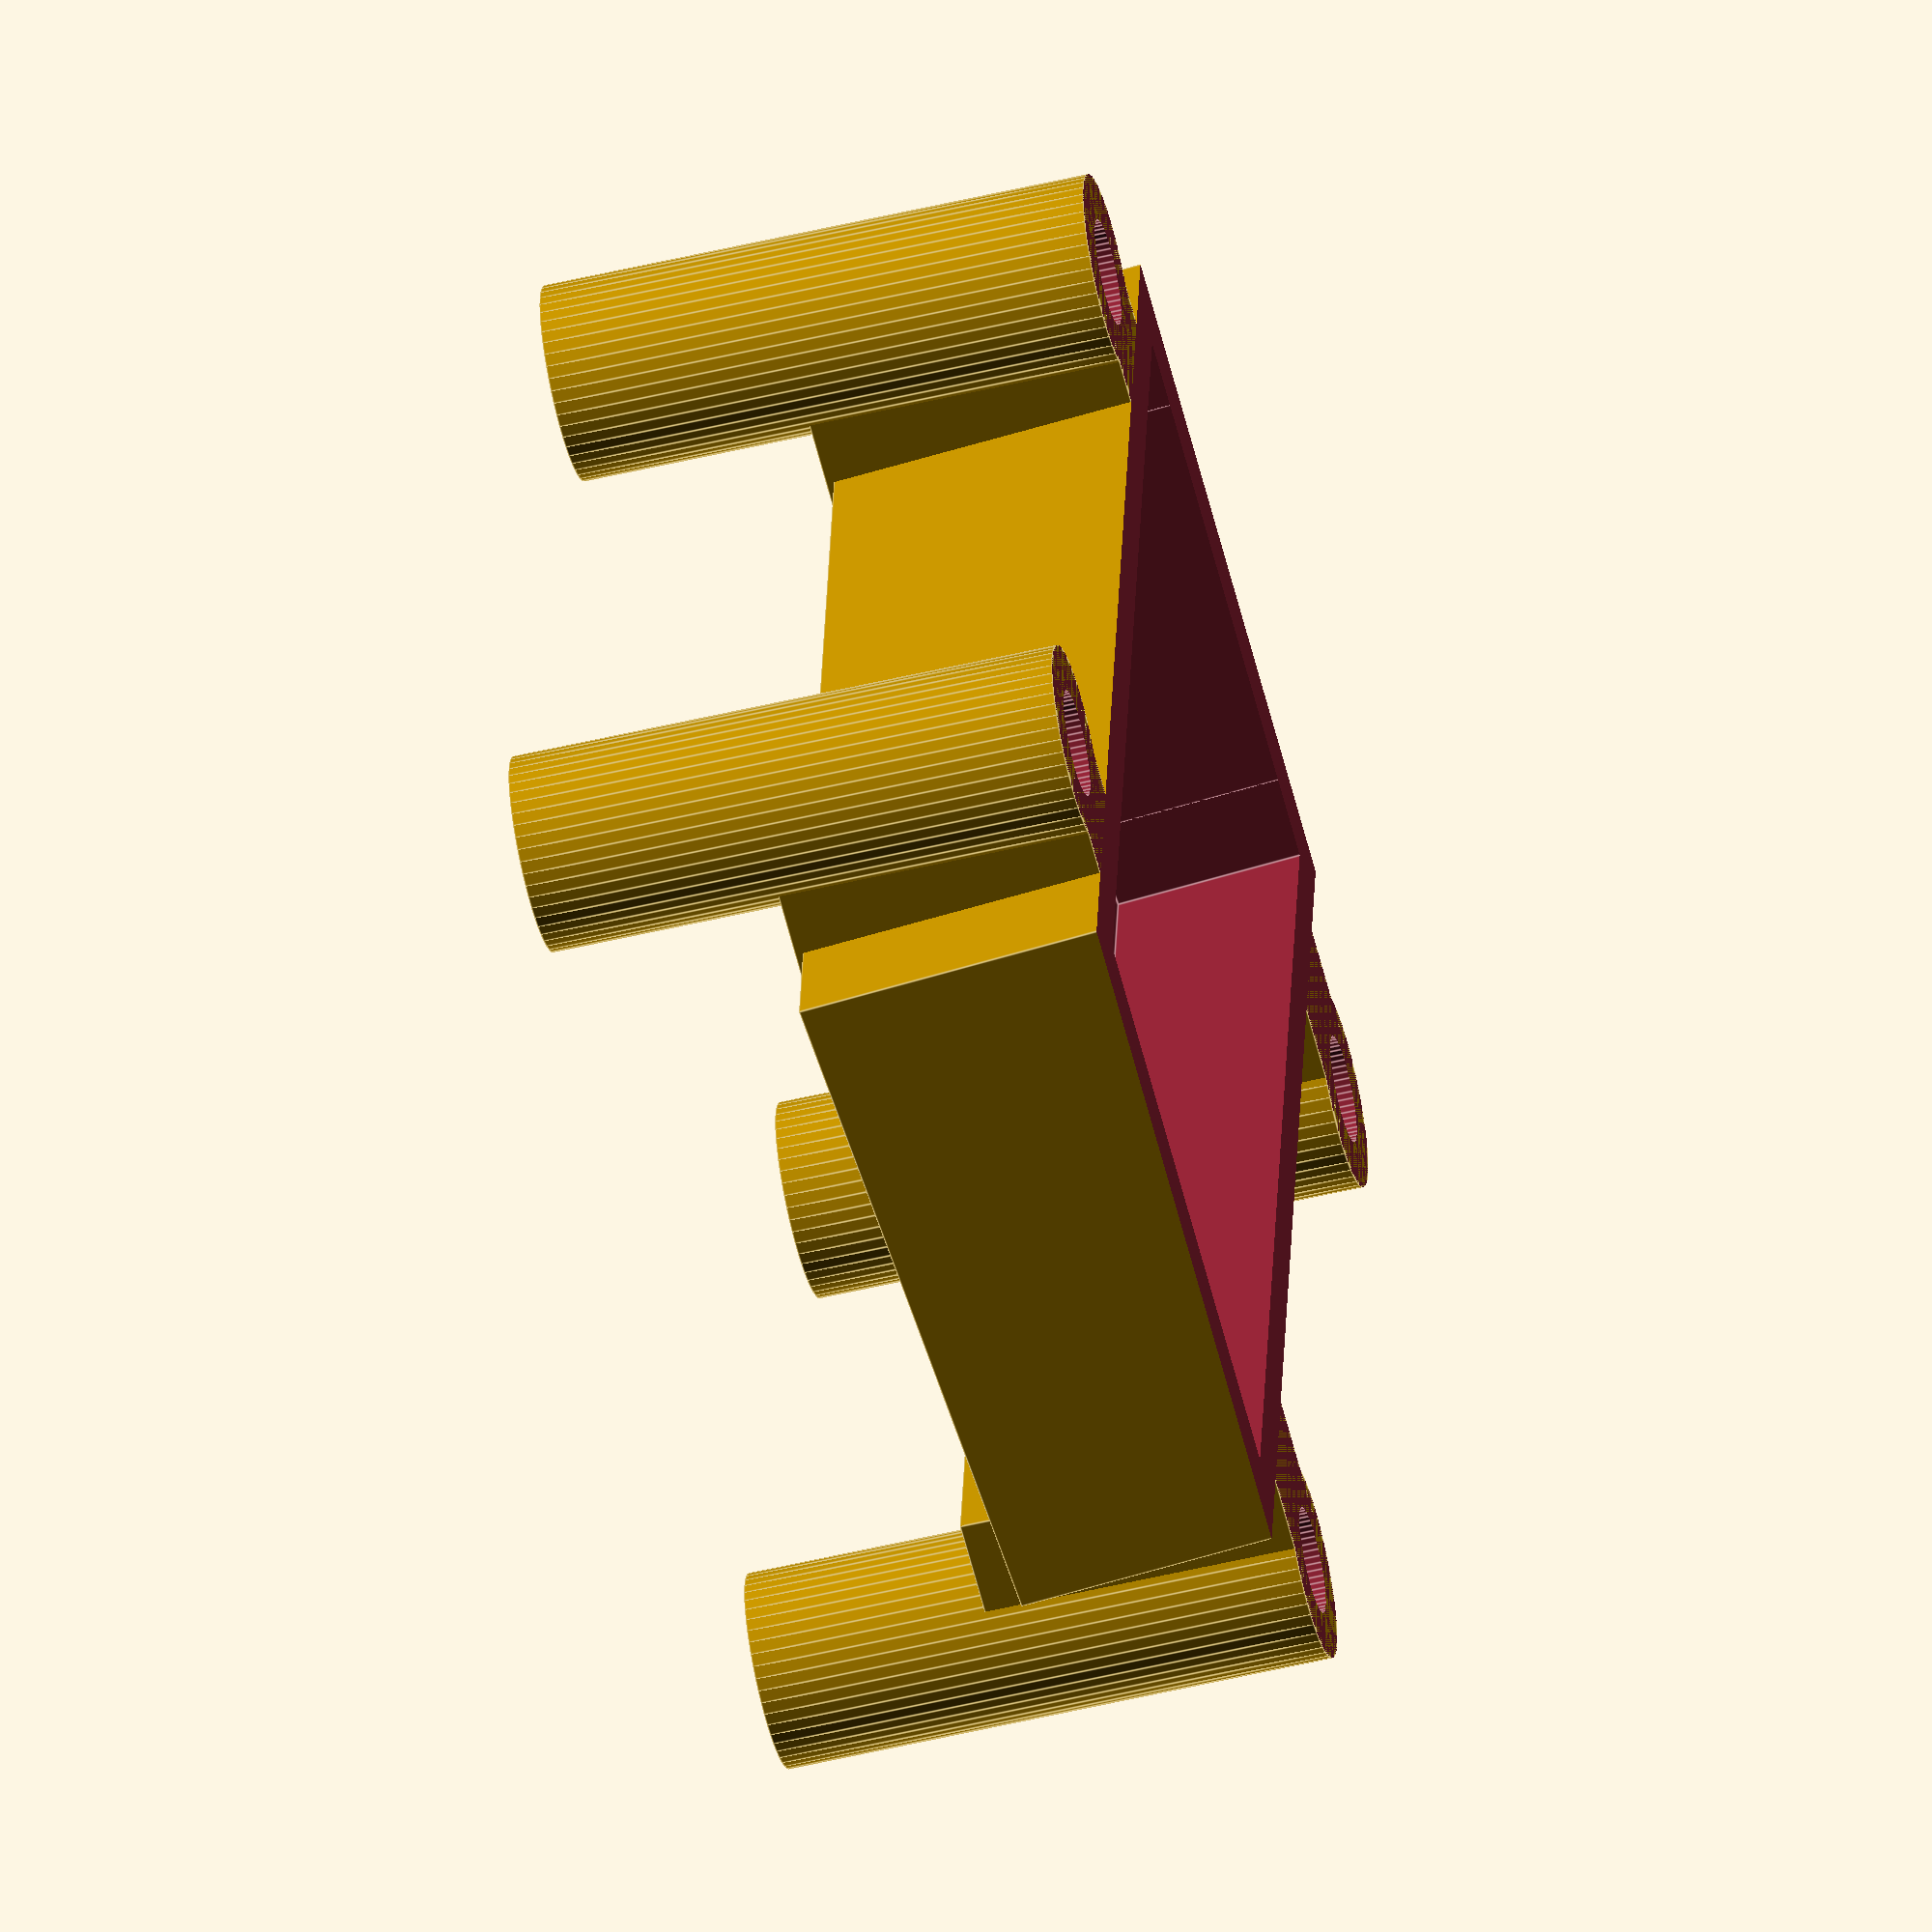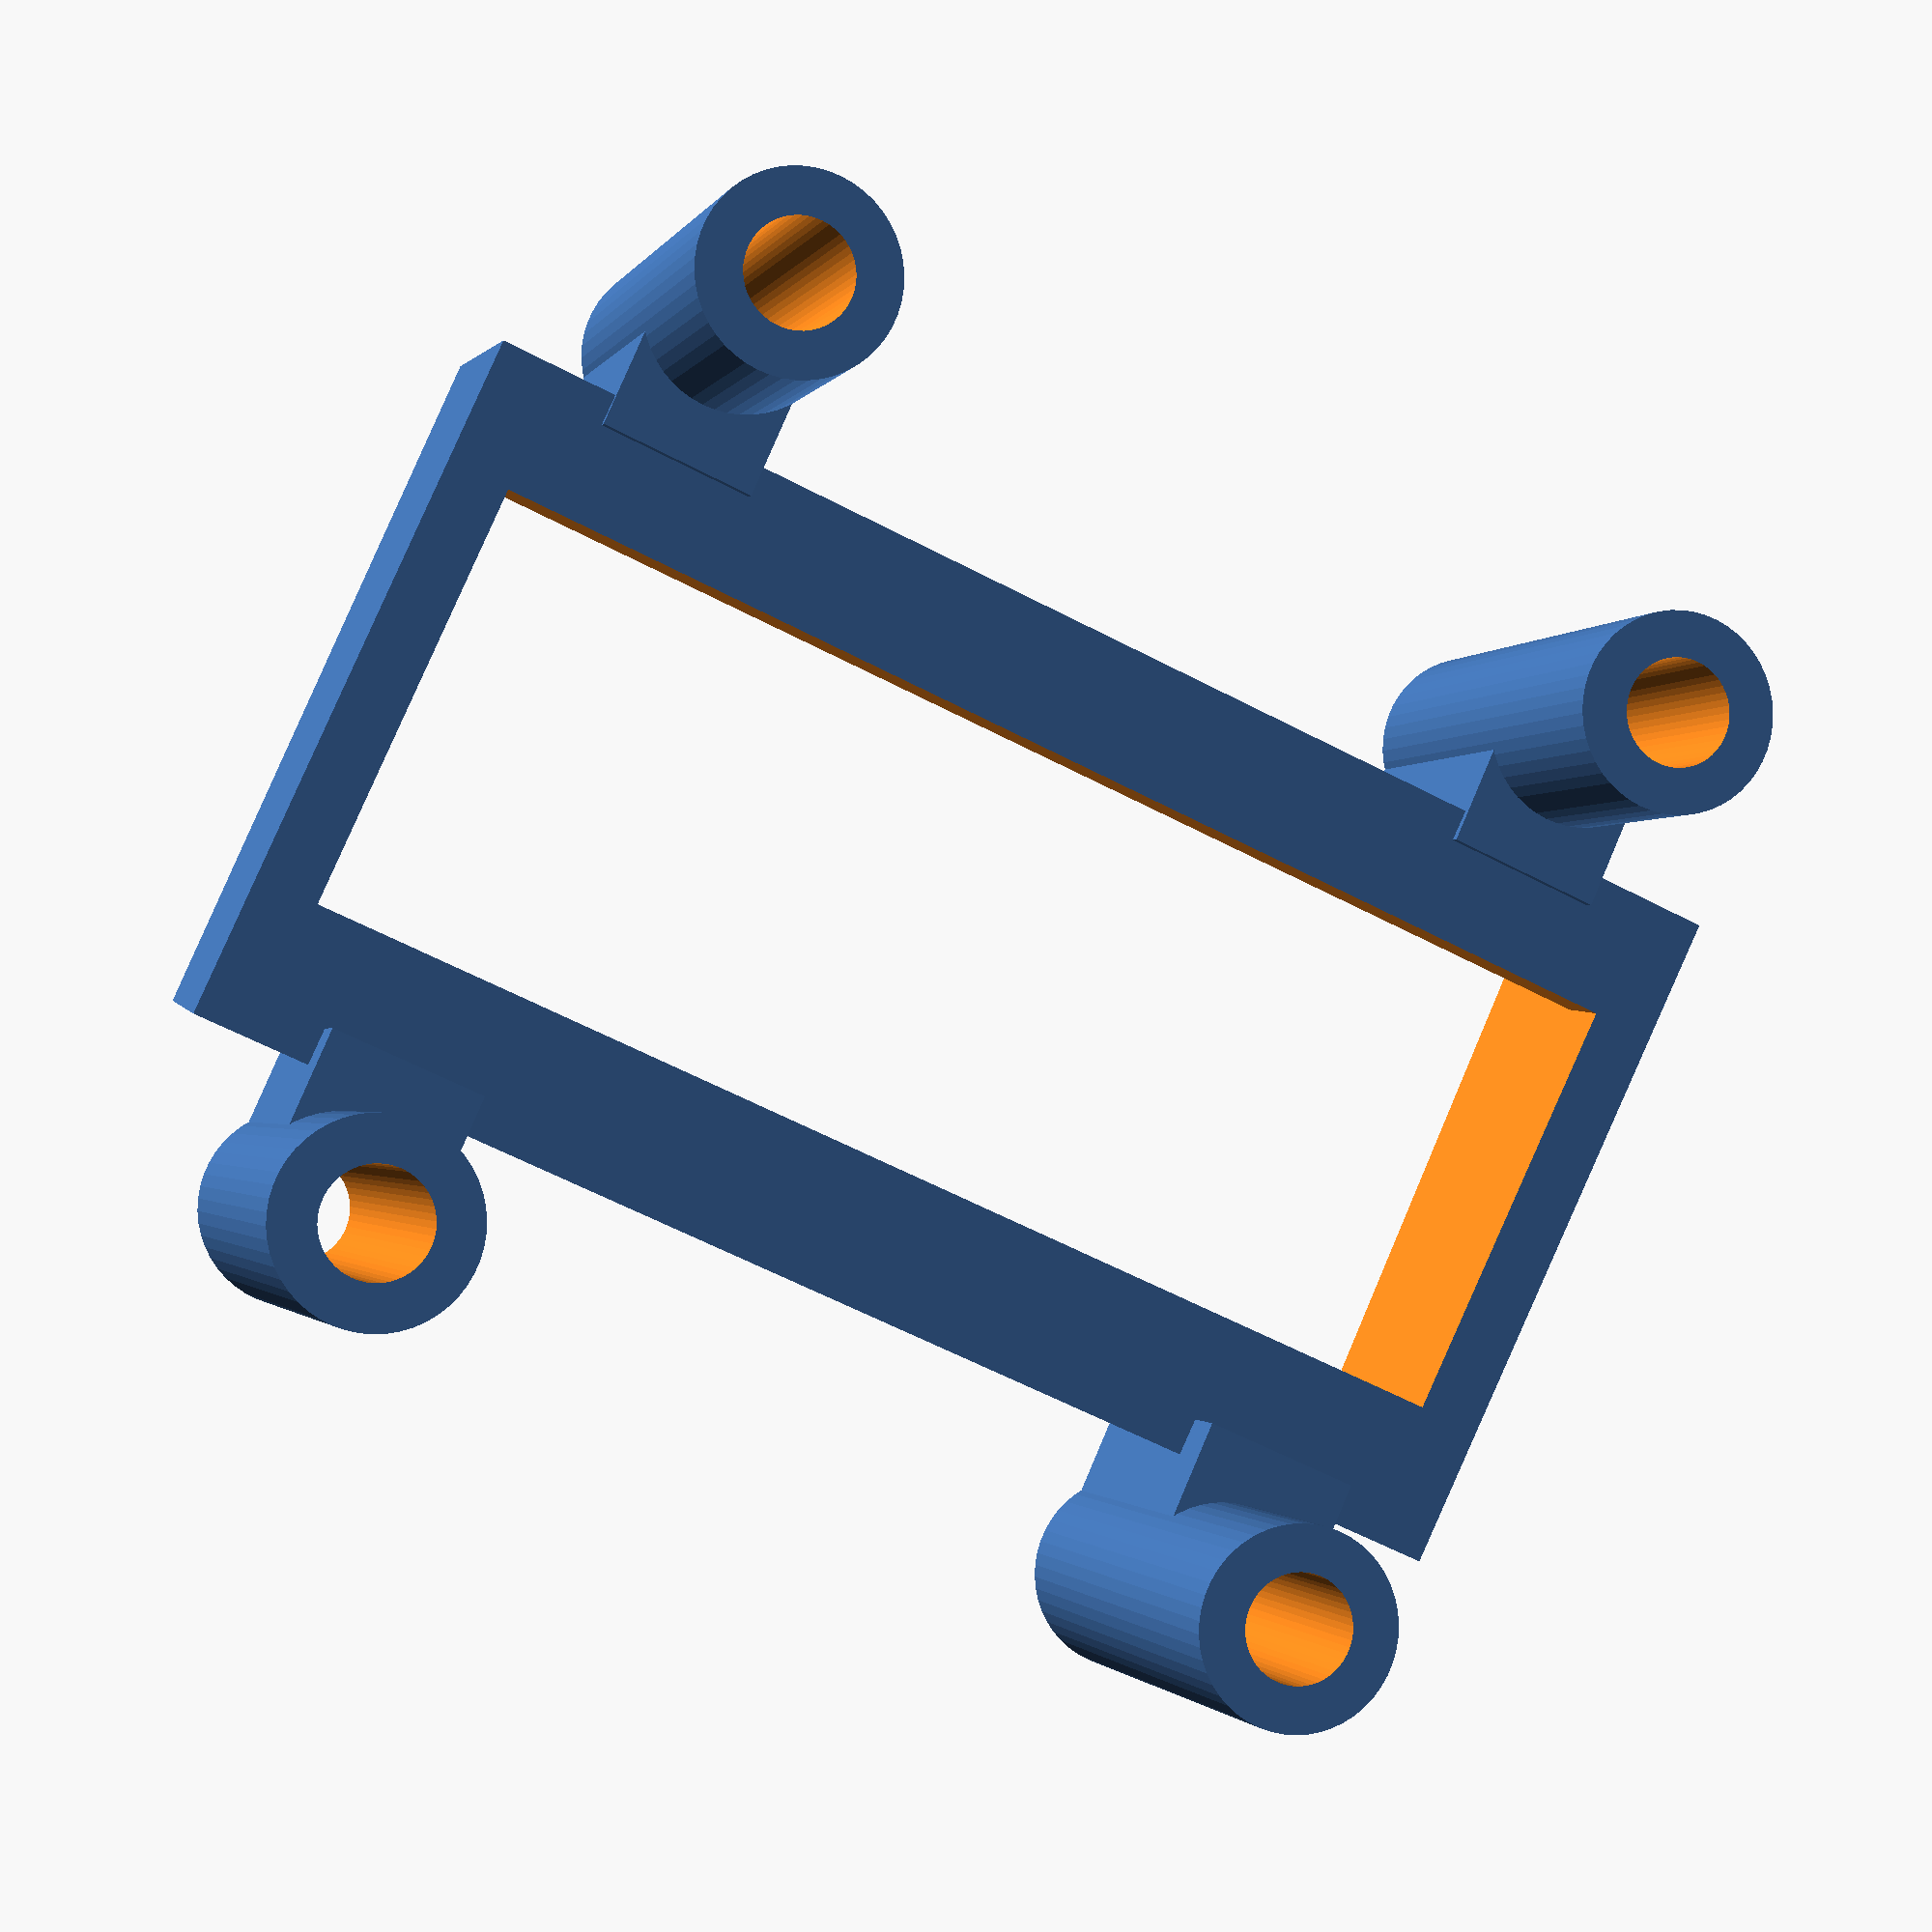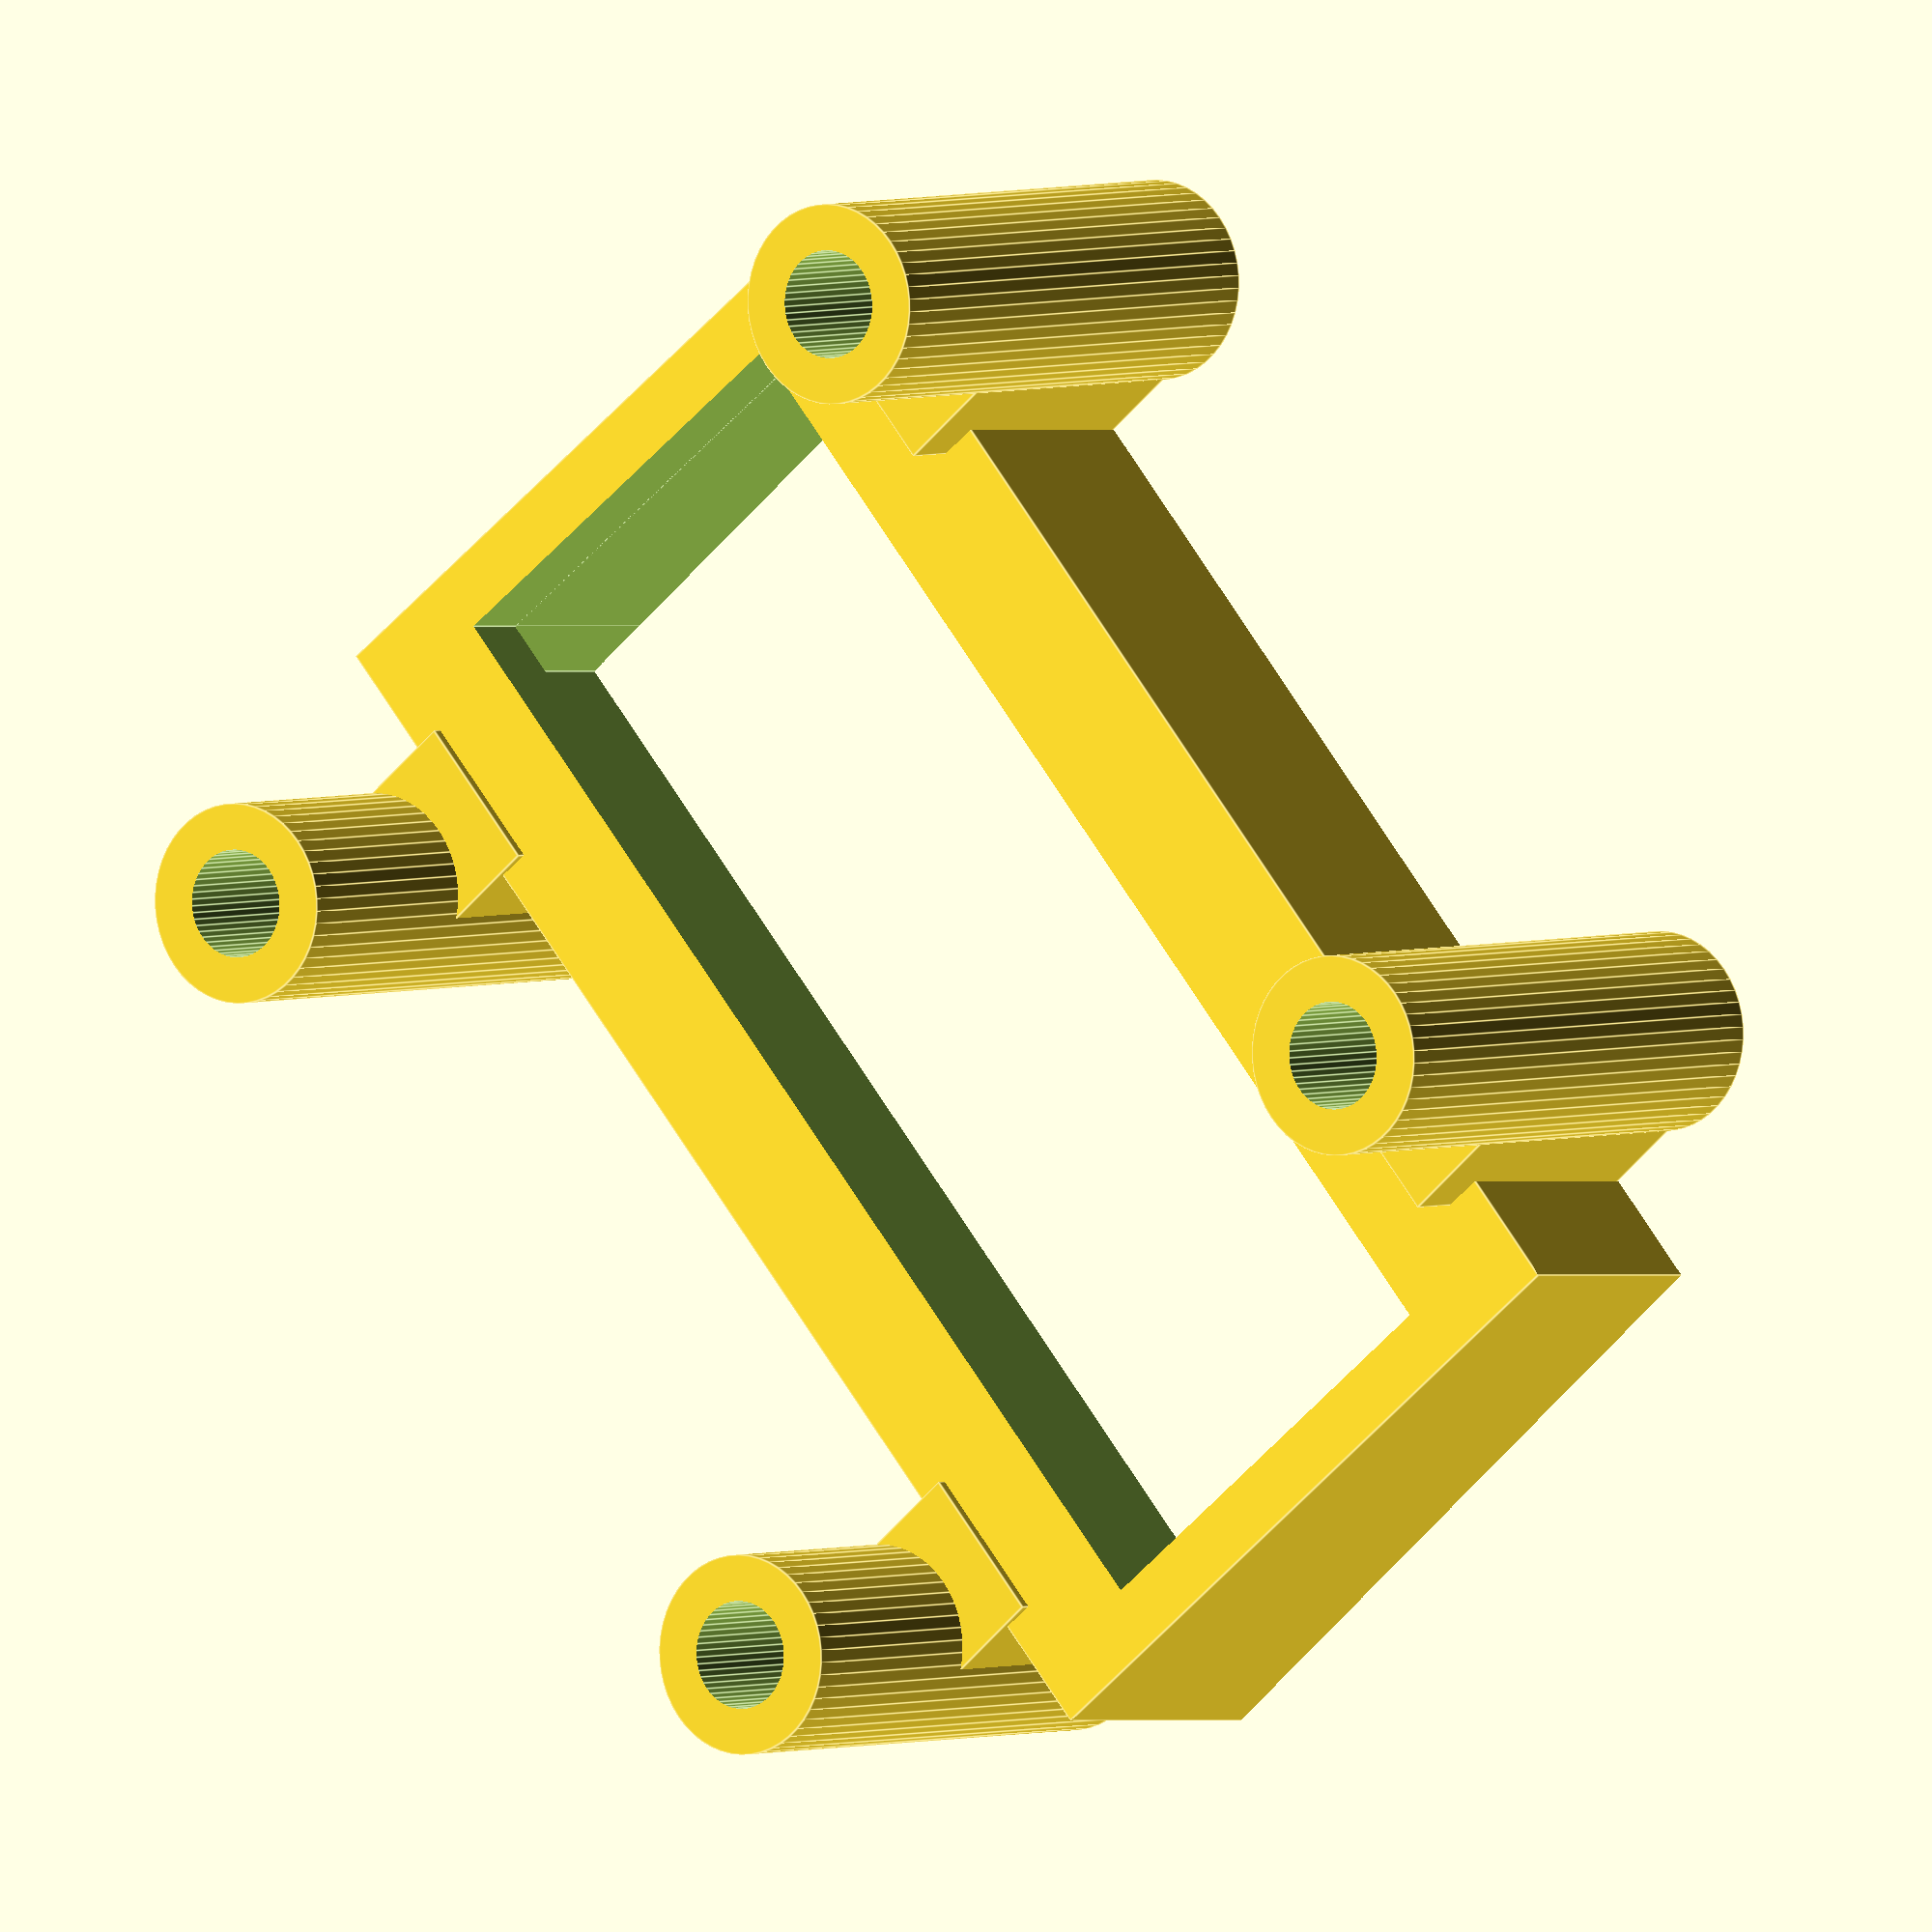
<openscad>
$fn=50;
SpacerDiam = 2.5;
SpacerHole = 1.35;
// Spacer for 12x12mm mount

rotate([180,0,0])fullCameraMount();

module fullCameraMount(){
    difference(){
        union(){
            translate([-1.3,0,2])CameraMount();
            difference(){
                union(){
                    translate([12/2,12/2,-2])cylinder(d=SpacerDiam,h=7);
                    translate([-12/2,12/2,-2])cylinder(d=SpacerDiam,h=7);
                    translate([12/2,-12/2,-2])cylinder(d=SpacerDiam,h=7);
                    translate([-12/2,-12/2,-2])cylinder(d=SpacerDiam,h=7);

                   //translate([12/2,12/2,1])cylinder(d=SpacerDiam+0.8,h=4);
                   //translate([-12/2,12/2,1])cylinder(d=SpacerDiam+0.8,h=4);
                   //translate([12/2,-12/2,1])cylinder(d=SpacerDiam+0.8,h=4);
                   //translate([-12/2,-12/2,1])cylinder(d=SpacerDiam+0.8,h=4);
                    
                    translate([5,-12/2,3])cube([2,2,4],center=true);
                    translate([5,12/2,3])cube([2,2,4],center=true);
                    
                    translate([-5,-12/2,3])cube([2,2,4],center=true);
                    translate([-5,12/2,3])cube([2,2,4],center=true);
                    

                }
                translate([12/2,12/2,0])cylinder(d=SpacerHole,h=20,center=true);
                translate([-12/2,12/2,0])cylinder(d=SpacerHole,h=20,center=true);
                translate([12/2,-12/2,0])cylinder(d=SpacerHole,h=20,center=true);
                translate([-12/2,-12/2,0])cylinder(d=SpacerHole,h=20,center=true);
            }
            //translate([-12/2,-10.2/2,-1.2])cube([12,10.2,2]);
        }
        translate([0,0,10])cube([50,50,10],center=true);
    }
}

module CameraMount(){
     //camera footprint 15x7
     rotate([0,4,0])difference(){
         translate([1.3,0,1.5])cube([7.3+1.6,15.4+1.6,4],center=true);
         translate([1.3,0,5])cube([7.5,15.4,9.1],center=true);
         translate([1.4,0,4])cube([5.5,15.4,9.1],center=true);
     }
}



// under FC
module spacer(){
    difference(){
        union(){
            translate([6,6,0])cylinder(d=SpacerDiam,h=4);
            translate([-6,6,0])cylinder(d=SpacerDiam,h=4);
            translate([6,-6,0])cylinder(d=SpacerDiam,h=4);
            translate([-6,-6,0])cylinder(d=SpacerDiam,h=4);
            
            rotate([0,0,45])translate([-20/2,-3/2])cube([20,3,0.2]);
            rotate([0,0,-45])translate([-20/2,-3/2])cube([20,3,0.2]);
        }

        translate([6,6,0])cylinder(d=SpacerHole,h=40,center=true);
        translate([-6,6,0])cylinder(d=SpacerHole,h=40,center=true);
        translate([6,-6,0])cylinder(d=SpacerHole,h=40,center=true);
        translate([-6,-6,0])cylinder(d=SpacerHole,h=40,center=true);

        translate([6,6,3.5])cylinder(d2=SpacerDiam,d1=1,h=0.8);
        translate([-6,6,3.5])cylinder(d2=SpacerDiam,d1=1,h=0.8);
        translate([6,-6,3.5])cylinder(d2=SpacerDiam,d1=1,h=0.8);
        translate([-6,-6,3.5])cylinder(d2=SpacerDiam,d1=1,h=0.8);

    }
}
</openscad>
<views>
elev=233.4 azim=172.5 roll=75.7 proj=o view=edges
elev=1.4 azim=294.0 roll=344.8 proj=p view=solid
elev=176.9 azim=319.6 roll=144.0 proj=o view=edges
</views>
